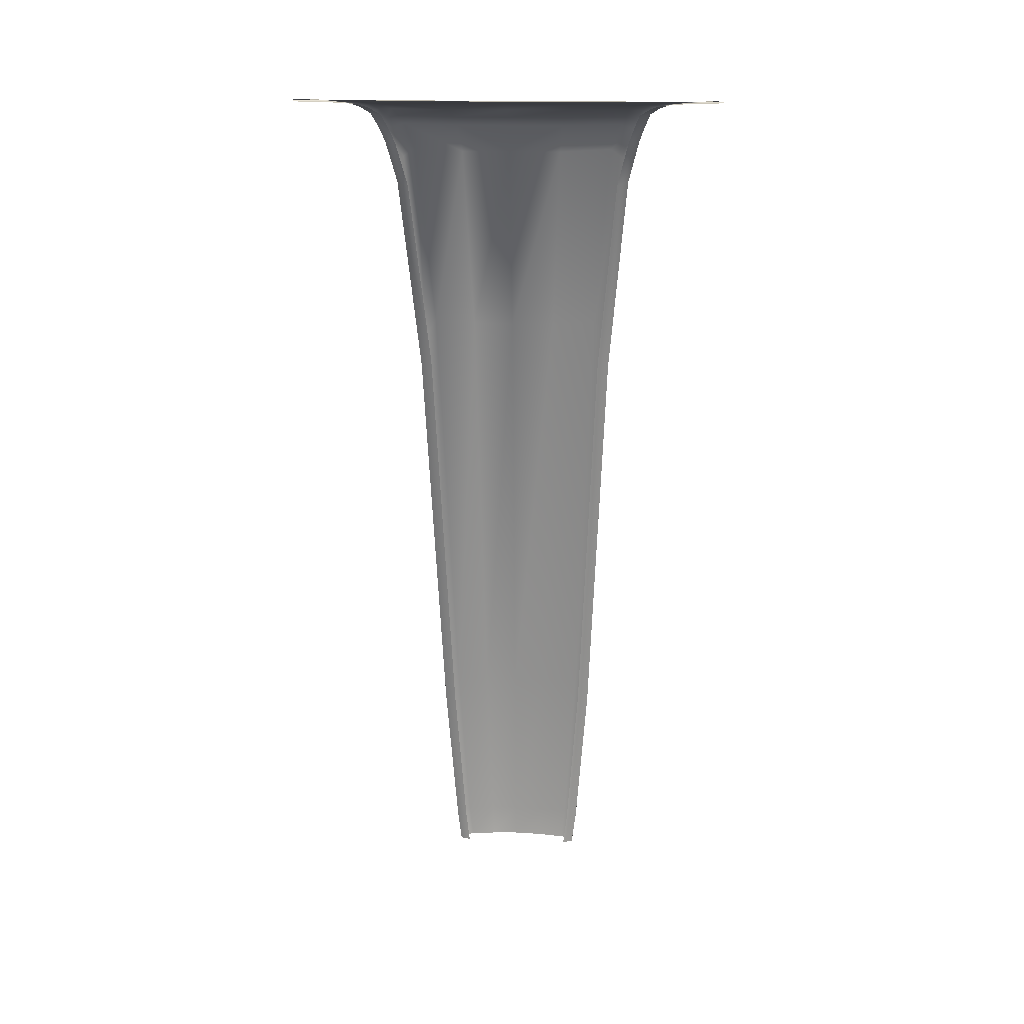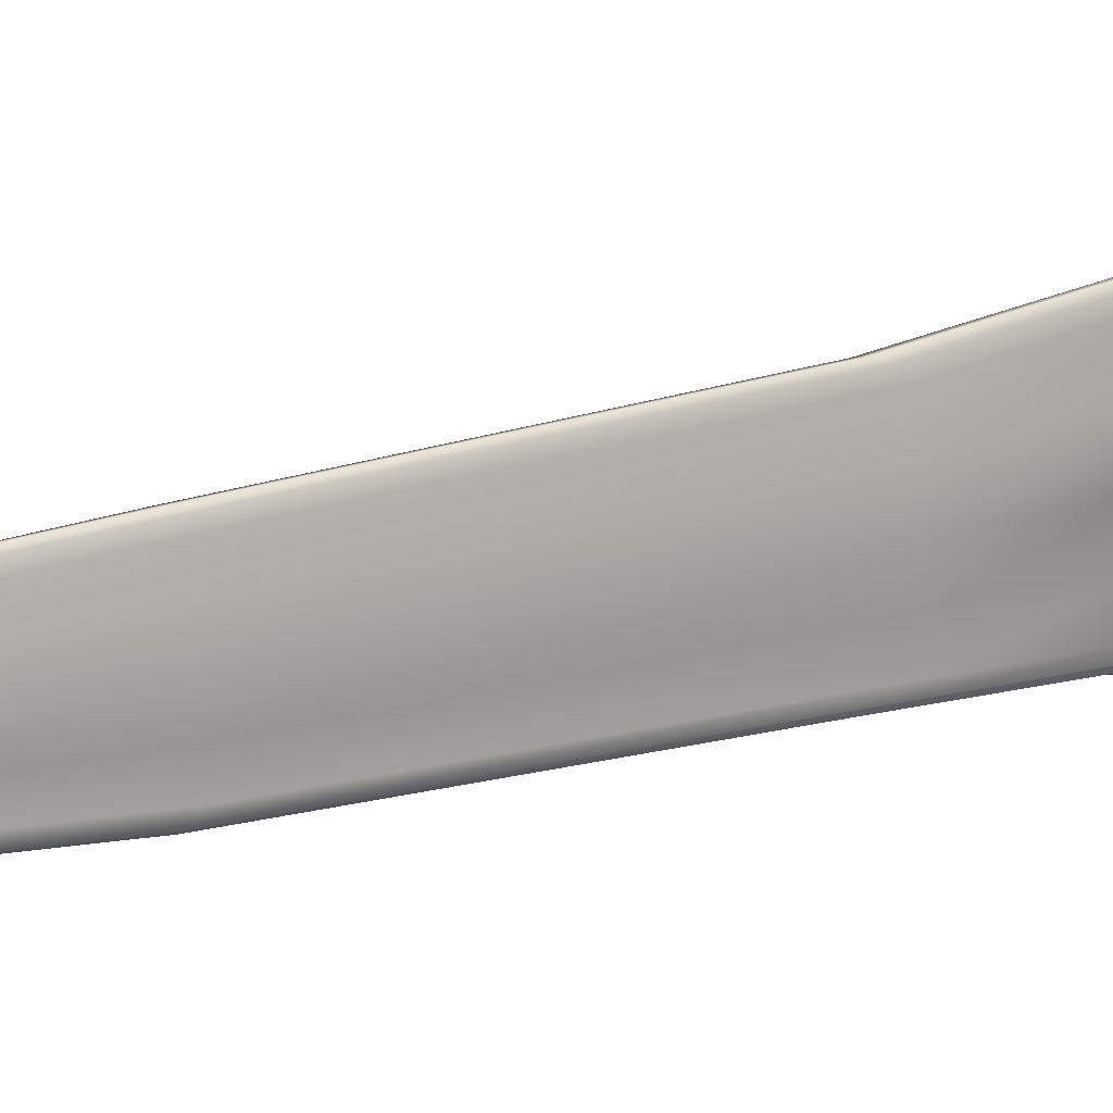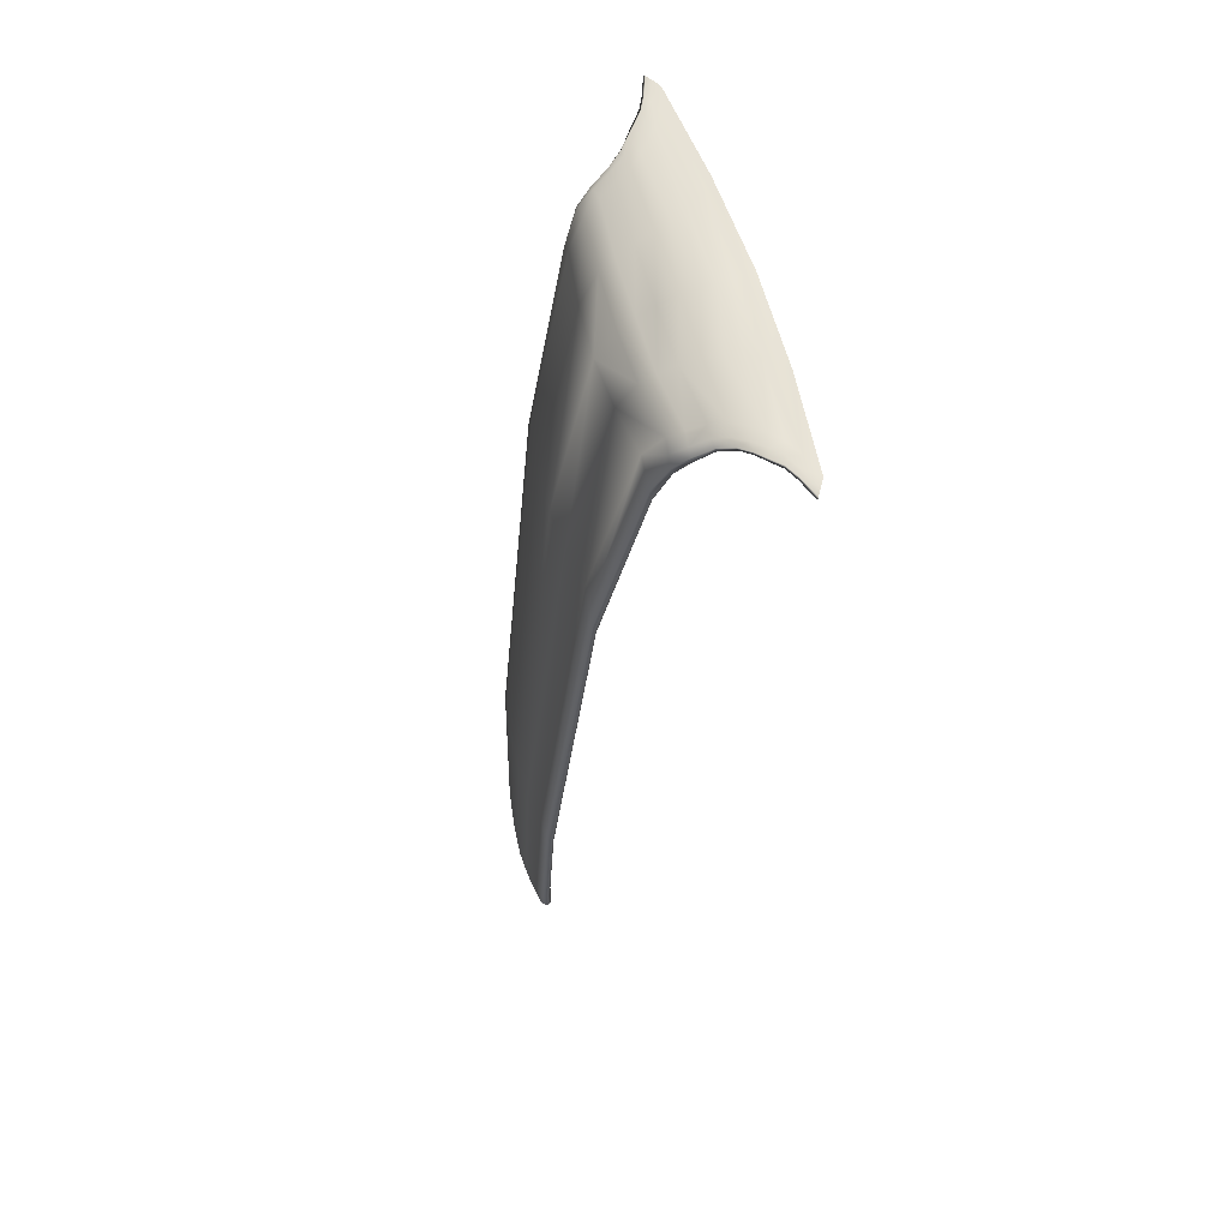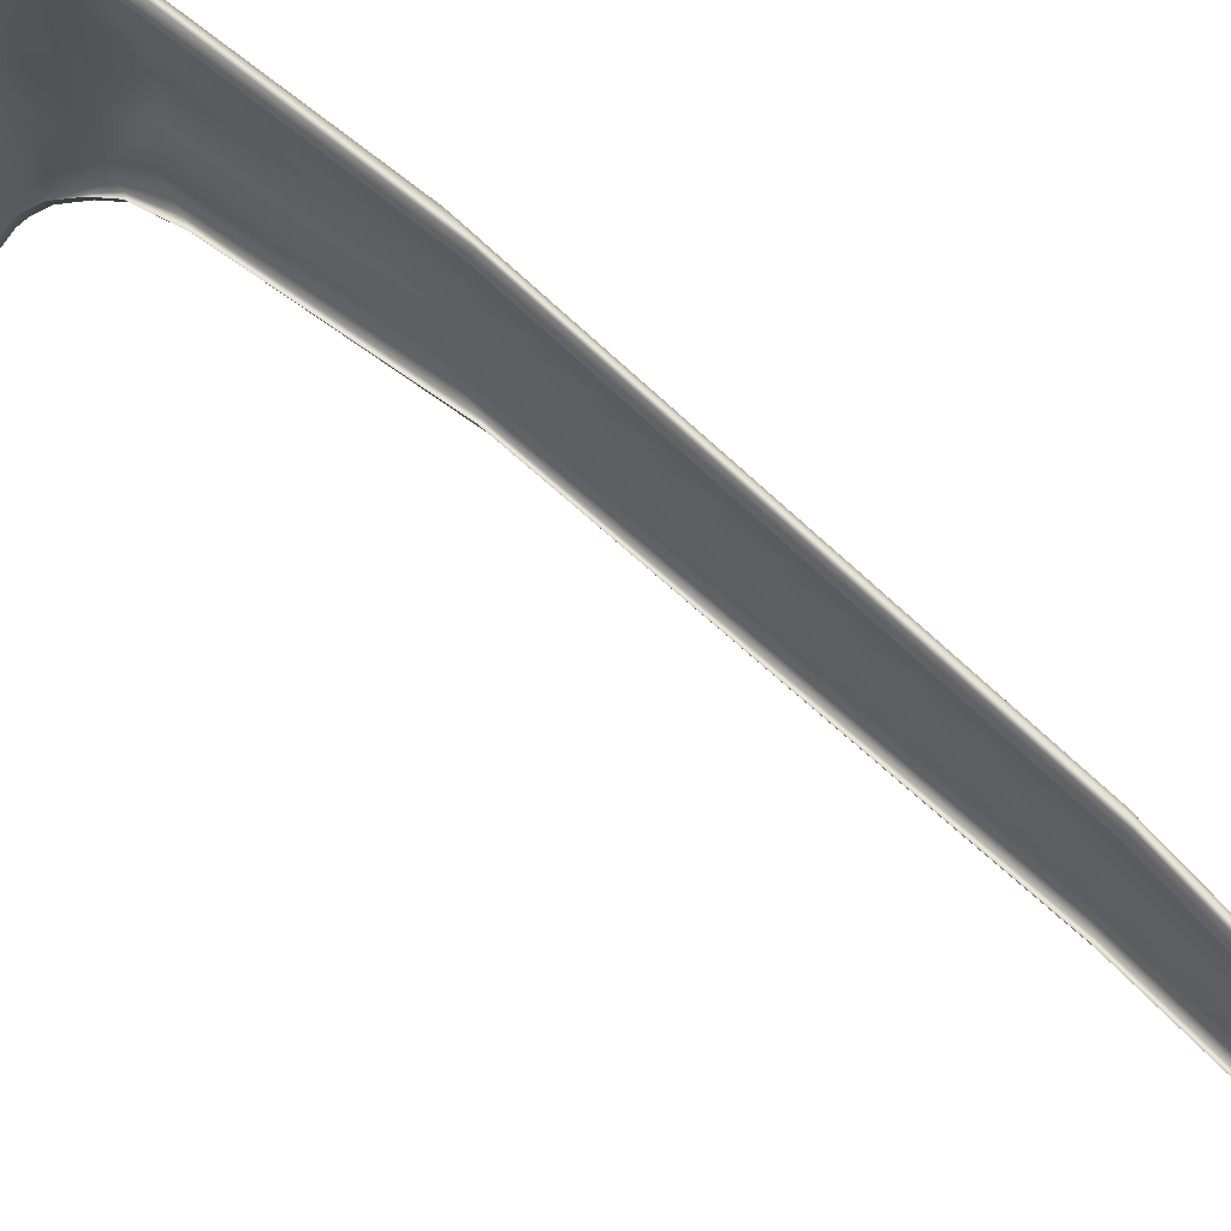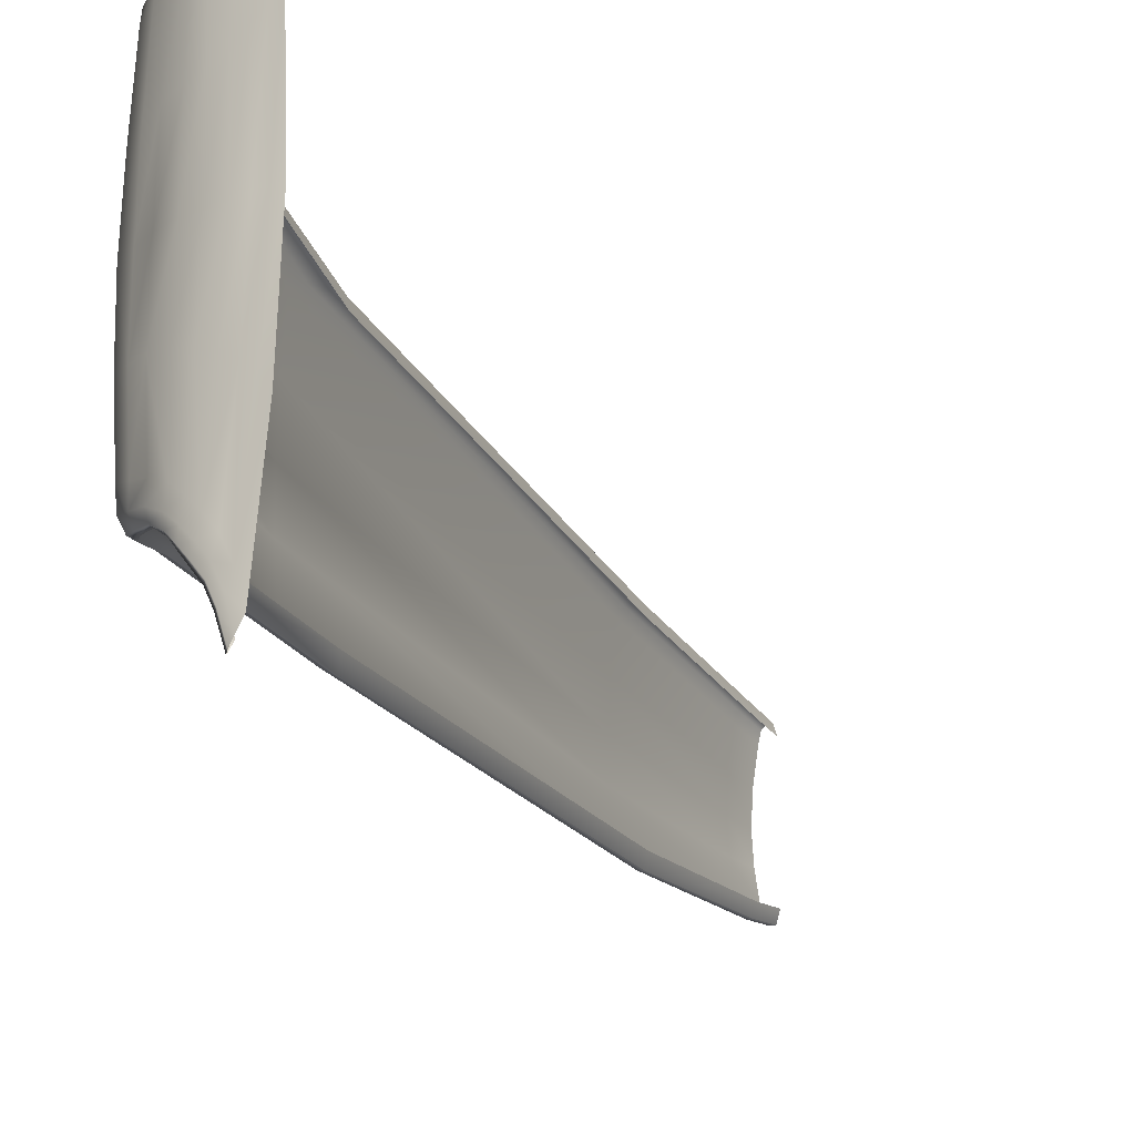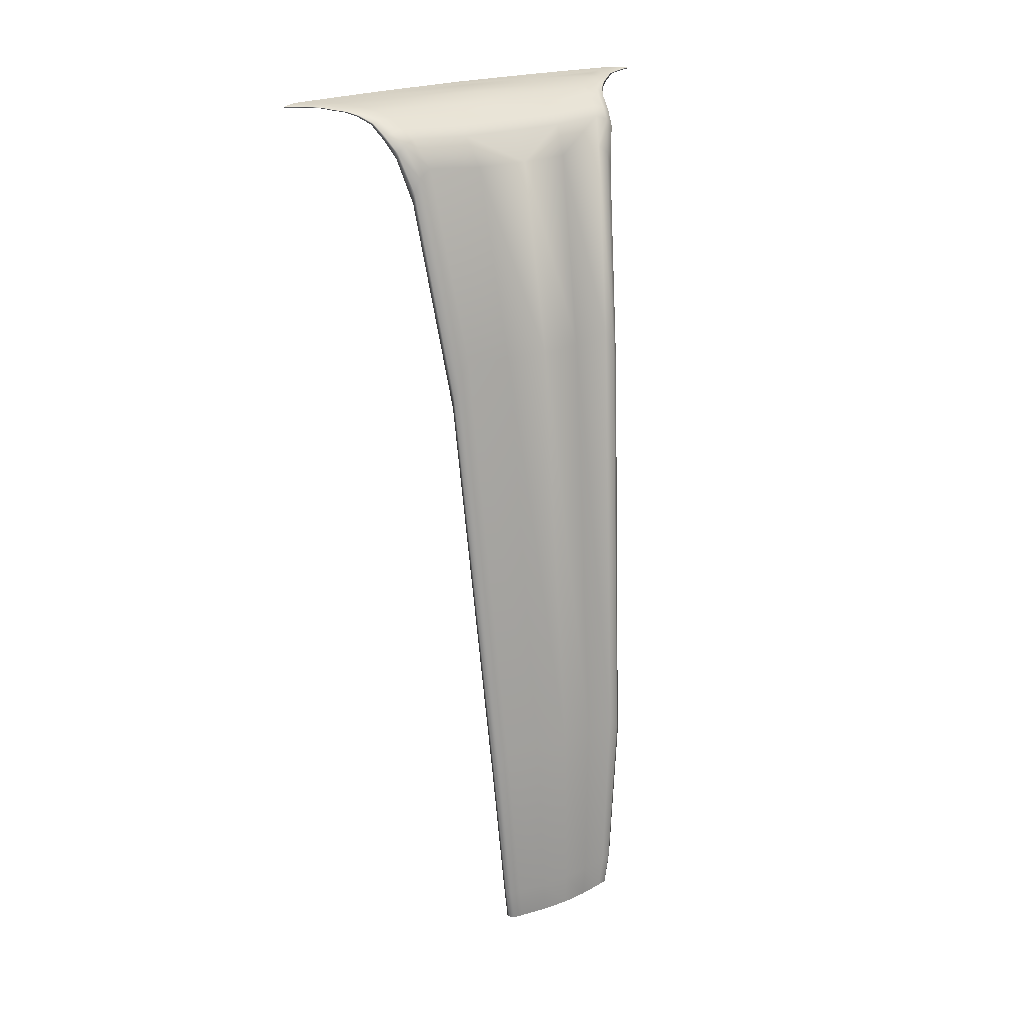
<metadata>
{"format":"obj","ext":"obj","renderer":"f3d","projection":"perspective","resolution":1024,"background":"white","views":[{"elev":18.0,"azim":-86.4,"up":"+Y"},{"elev":16.5,"azim":62.8,"up":"+Z"},{"elev":58.8,"azim":163.9,"up":"+Y"},{"elev":66.9,"azim":-40.5,"up":"+Z"},{"elev":-21.7,"azim":-151.9,"up":"+Z"},{"elev":23.1,"azim":56.0,"up":"+Y"}]}
</metadata>
<code>
g VFX_Waterfall_Edge_Shine2
v 1.677 -10.37 1.226
v 1.639 -10.37 1.107
v 1.649 -9.98 1.153
v 1.687 -9.984 1.275
v 1.725 -10.37 1.229
v 1.586 -8.104 1.292
v 1.735 -9.977 1.279
v 1.777 -10.37 1.181
v 1.63 -8.149 1.42
v 1.086 -3.22 1.505
v 1.786 -9.97 1.23
v 1.801 -10.36 1.07
v 1.672 -8.093 1.423
v 1.136 -3.269 1.637
v 0.6229 -0.8971 1.715
v 1.81 -9.961 1.117
v 1.852 -10.36 0.7423
v 1.714 -7.993 1.372
v 1.165 -3.127 1.635
v 0.6671 -0.8644 1.847
v 0.4746 -0.3853 1.84
v 1.862 -9.961 0.7647
v 1.872 -10.36 0.4145
v 1.728 -7.881 1.252
v 1.189 -2.91 1.577
v 0.6941 -0.7426 1.839
v 0.5236 -0.362 1.969
v 0.325 -0.1941 1.902
v 1.883 -9.961 0.4129
v 1.855 -10.36 0.1091
v 1.787 -7.909 0.8296
v 1.189 -2.702 1.448
v 0.7127 -0.5733 1.771
v 0.5444 -0.2973 1.956
v 0.3755 -0.1756 2.03
v 0.1193 -0.0184 1.965
v 1.865 -9.961 0.08518
v 1.809 -10.36 -0.1962
v 1.809 -7.914 0.4082
v 1.256 -2.747 0.924
v 0.7102 -0.4725 1.633
v 0.5446 -0.2069 1.88
v 0.1731 -0.005597 2.091
v -0.01686 0.07167 2.089
v 0.3903 -0.1378 2.014
v 0.03948 0.07646 2.198
v -0.09545 0.1163 2.206
v 0.1972 0.01019 2.073
v 0.3867 -0.08329 1.935
v 0.5235 -0.1573 1.736
v 0.7873 -0.5177 1.013
v -0.0507 0.1229 2.309
v -0.163 0.1302 2.307
v 0.0571 0.08558 2.165
v 0.2065 0.03599 1.989
v 0.3675 -0.05575 1.787
v -0.1321 0.1408 2.416
v -0.2579 0.1485 2.435
v -0.04578 0.1294 2.274
v 0.06017 0.09923 2.069
v -0.2255 0.1656 2.534
v -0.335 0.1675 2.597
v -0.1399 0.1475 2.384
v -0.2946 0.1756 2.681
v -0.4186 0.1762 2.839
v -0.3767 0.1838 2.916
v -0.2372 0.1739 2.504
v -0.3106 0.1844 2.656
v -0.393 0.1965 2.893
v -0.05703 0.1388 2.176
v 0.191 0.0425 1.839
v -0.1638 0.1544 2.29
v -0.3507 0.1913 2.583
v -0.434 0.2031 2.826
v -0.2678 0.181 2.417
v 0.03656 0.1047 1.918
v -0.4087 0.1937 2.469
v -0.4933 0.2045 2.723
v -0.08792 0.1431 2.027
v -0.2011 0.1684 2.145
v -0.3141 0.1863 2.284
v -0.5111 0.1974 1.423
v -0.6066 0.2042 1.549
v -0.4051 0.1924 1.33
v -0.2653 0.172 1.262
v -0.1225 0.1575 1.203
v 0.04294 0.1074 1.15
v -0.5539 0.1975 0.3772
v -0.652 0.2042 0.3757
v -0.4461 0.194 0.3768
v -0.3047 0.1753 0.3791
v -0.1426 0.163 0.3808
v -0.5162 0.1974 -0.6085
v -0.6119 0.2042 -0.7363
v -0.4098 0.1931 -0.5159
v -0.42 0.1945 -1.595
v -0.5043 0.2047 -1.848
v -0.2689 0.1734 -0.4454
v -0.1177 0.1593 -0.3855
v 0.04172 0.1129 0.3847
v -0.2085 0.1721 -1.271
v -0.3625 0.1921 -1.709
v -0.445 0.2034 -1.952
v -0.3248 0.1879 -1.409
v -0.2787 0.1848 -1.543
v -0.3223 0.1851 -1.782
v -0.404 0.1968 -2.019
v 0.05727 0.1116 -0.3282
v -0.1711 0.1676 -1.416
v -0.2478 0.1758 -1.63
v -0.3064 0.1764 -1.806
v -0.3876 0.184 -2.042
v -0.3463 0.1673 -1.723
v -0.4288 0.1735 -1.965
v -0.2679 0.1496 -1.561
v -0.2359 0.1676 -1.66
v -0.1697 0.1329 -1.433
v -0.1384 0.1432 -1.542
v -0.09823 0.1187 -1.331
v -0.146 0.1499 -1.51
v -0.05248 0.1251 -1.435
v -0.01187 0.07251 -1.213
v -0.04717 0.133 -1.399
v 0.0446 0.07728 -1.323
v 0.1363 -0.0218 -1.089
v -0.05863 0.1411 -1.302
v 0.06292 0.08688 -1.291
v 0.1907 -0.01214 -1.216
v 0.343 -0.202 -1.027
v -0.09011 0.1456 -1.153
v 0.06566 0.1004 -1.195
v 0.04218 0.106 -1.043
v 0.2136 0.007336 -1.198
v 0.3926 -0.1844 -1.155
v 0.222 0.03577 -1.115
v 0.2573 0.02755 -0.2868
v 0.5382 -0.374 -1.094
v 0.4905 -0.3992 -0.9645
v 0.4045 -0.1413 -1.139
v 0.2068 0.04244 -0.9644
v 0.4002 -0.08416 -1.06
v 0.5572 -0.3014 -1.081
v 0.6791 -0.8818 -0.9717
v 0.6364 -0.9221 -0.8403
v 1.096 -3.22 -0.6325
v 0.7046 -0.7462 -0.9644
v 1.146 -3.269 -0.7635
v 1.595 -8.104 -0.4206
v 0.5561 -0.2089 -1.006
v 0.382 -0.05632 -0.9129
v 0.7229 -0.5749 -0.8972
v 1.176 -3.127 -0.7617
v 1.639 -8.148 -0.5479
v 1.657 -9.98 -0.2823
v 0.5367 -0.1588 -0.8614
v 0.7227 -0.4743 -0.7584
v 1.199 -2.91 -0.7031
v 1.681 -8.093 -0.5503
v 1.696 -9.984 -0.4037
v 1.647 -10.37 -0.2359
v 1.686 -10.37 -0.3548
v 1.744 -9.977 -0.4063
v 1.734 -10.37 -0.357
v 1.723 -7.993 -0.4982
v 1.794 -9.97 -0.3564
v 1.785 -10.37 -0.3077
v 1.199 -2.702 -0.5735
v 1.737 -7.881 -0.3776
v 1.818 -9.961 -0.2425
v 1.79 -7.909 0.01561
v 0.7924 -0.5193 -0.181
v 1.261 -2.747 -0.08554
v 1.283 -2.764 0.4014
v 0.8209 -0.5214 0.3949
v 0.5976 -0.1845 -0.2339
v 0.5847 -0.1831 1.062
v 0.4368 -0.07666 -0.2603
v 0.6109 -0.1842 0.3912
v 0.42 -0.076 1.087
v 0.2488 0.02948 0.3876
v 0.4338 -0.07547 0.3894
v 0.2364 0.02764 1.112
g VFX_Waterfall_Edge_Shine2_0
f 3 2 1
f 4 3 1
f 4 1 5
f 6 3 4
f 7 4 5
f 7 5 8
f 9 6 4
f 9 4 7
f 10 6 9
f 11 7 8
f 11 8 12
f 13 9 7
f 13 7 11
f 14 10 9
f 14 9 13
f 15 10 14
f 16 11 12
f 16 12 17
f 18 13 11
f 18 11 16
f 19 14 13
f 19 13 18
f 20 15 14
f 20 14 19
f 21 15 20
f 22 16 17
f 22 17 23
f 24 18 16
f 24 16 22
f 25 19 18
f 25 18 24
f 26 20 19
f 26 19 25
f 27 21 20
f 27 20 26
f 28 21 27
f 29 22 23
f 23 30 29
f 31 24 22
f 31 22 29
f 32 25 24
f 32 24 31
f 33 26 25
f 33 25 32
f 34 27 26
f 34 26 33
f 35 28 27
f 35 27 34
f 36 28 35
f 30 37 29
f 30 38 37
f 39 31 29
f 29 37 39
f 40 32 31
f 40 31 39
f 41 33 32
f 41 32 40
f 42 34 33
f 42 33 41
f 43 36 35
f 44 36 43
f 45 35 34
f 45 34 42
f 43 35 45
f 46 44 43
f 47 44 46
f 48 43 45
f 46 43 48
f 49 45 42
f 48 45 49
f 50 42 41
f 49 42 50
f 51 41 40
f 50 41 51
f 52 47 46
f 53 47 52
f 54 46 48
f 52 46 54
f 55 48 49
f 54 48 55
f 56 49 50
f 55 49 56
f 57 53 52
f 58 53 57
f 59 52 54
f 57 52 59
f 60 54 55
f 59 54 60
f 61 58 57
f 62 58 61
f 63 57 59
f 61 57 63
f 64 62 61
f 65 62 64
f 66 65 64
f 64 61 67
f 67 61 63
f 66 64 68
f 68 64 67
f 69 66 68
f 63 59 70
f 70 59 60
f 60 55 71
f 71 55 56
f 67 63 72
f 72 63 70
f 69 68 73
f 74 69 73
f 68 67 75
f 75 67 72
f 73 68 75
f 70 60 76
f 76 60 71
f 74 73 77
f 78 74 77
f 72 70 79
f 79 70 76
f 75 72 80
f 80 72 79
f 73 75 81
f 77 73 81
f 81 75 80
f 78 77 82
f 83 78 82
f 77 81 84
f 82 77 84
f 81 80 85
f 84 81 85
f 80 79 86
f 85 80 86
f 79 76 87
f 86 79 87
f 83 82 88
f 89 83 88
f 82 84 90
f 88 82 90
f 84 85 91
f 90 84 91
f 85 86 92
f 91 85 92
f 88 93 89
f 93 94 89
f 88 90 95
f 93 88 95
f 93 96 94
f 93 95 96
f 96 97 94
f 91 98 90
f 98 95 90
f 98 91 99
f 91 92 99
f 92 86 100
f 86 87 100
f 98 101 95
f 98 99 101
f 96 102 97
f 102 103 97
f 95 104 96
f 101 104 95
f 104 105 96
f 105 102 96
f 102 106 103
f 106 107 103
f 108 99 92
f 100 108 92
f 101 109 104
f 109 105 104
f 105 110 102
f 110 106 102
f 106 111 107
f 111 112 107
f 111 113 112
f 113 114 112
f 115 113 111
f 116 111 106
f 116 115 111
f 110 116 106
f 117 115 116
f 118 117 116
f 118 116 110
f 119 117 118
f 120 110 105
f 120 118 110
f 109 120 105
f 121 119 118
f 121 118 120
f 122 119 121
f 123 120 109
f 123 121 120
f 124 122 121
f 124 121 123
f 125 122 124
f 126 123 109
f 126 109 101
f 127 124 123
f 127 123 126
f 128 125 124
f 128 124 127
f 129 125 128
f 130 126 101
f 99 130 101
f 131 127 126
f 131 126 130
f 132 130 99
f 132 131 130
f 108 132 99
f 133 128 127
f 133 127 131
f 134 129 128
f 134 128 133
f 135 133 131
f 135 131 132
f 108 136 132
f 108 100 136
f 134 137 129
f 137 138 129
f 139 134 133
f 139 133 135
f 140 135 132
f 136 140 132
f 141 135 140
f 141 139 135
f 139 142 134
f 142 137 134
f 137 143 138
f 143 144 138
f 145 144 143
f 146 143 137
f 142 146 137
f 147 145 143
f 147 143 146
f 148 145 147
f 149 142 139
f 141 149 139
f 150 141 140
f 150 140 136
f 151 146 142
f 149 151 142
f 152 147 146
f 152 146 151
f 153 148 147
f 153 147 152
f 154 148 153
f 155 149 141
f 150 155 141
f 156 151 149
f 155 156 149
f 157 152 151
f 157 151 156
f 158 153 152
f 158 152 157
f 159 154 153
f 159 153 158
f 160 154 159
f 161 160 159
f 161 159 162
f 162 159 158
f 163 161 162
f 164 158 157
f 162 158 164
f 163 162 165
f 165 162 164
f 166 163 165
f 167 157 156
f 164 157 167
f 165 164 168
f 168 164 167
f 166 165 169
f 169 165 168
f 38 166 169
f 38 169 37
f 37 169 170
f 169 168 170
f 37 170 39
f 167 156 171
f 171 156 155
f 168 167 172
f 170 168 172
f 172 167 171
f 39 170 173
f 170 172 173
f 173 40 39
f 51 40 173
f 173 172 174
f 172 171 174
f 174 51 173
f 175 171 155
f 174 171 175
f 175 155 150
f 176 51 174
f 176 50 51
f 56 50 176
f 177 175 150
f 177 150 136
f 178 174 175
f 178 176 174
f 178 175 177
f 179 56 176
f 179 176 178
f 71 56 179
f 177 136 180
f 100 180 136
f 100 87 180
f 181 178 177
f 181 179 178
f 181 177 180
f 182 71 179
f 182 179 181
f 180 182 181
f 87 182 180
f 76 71 182
f 87 76 182

</code>
